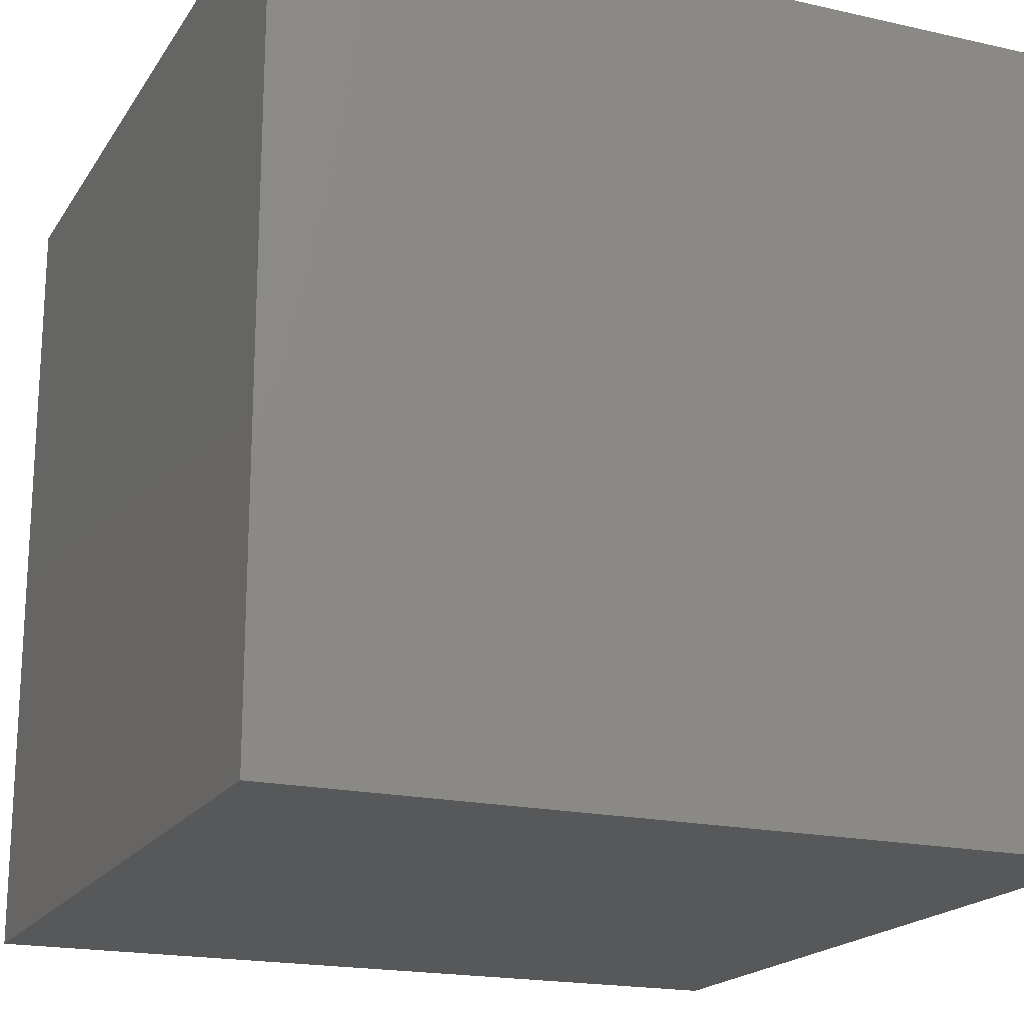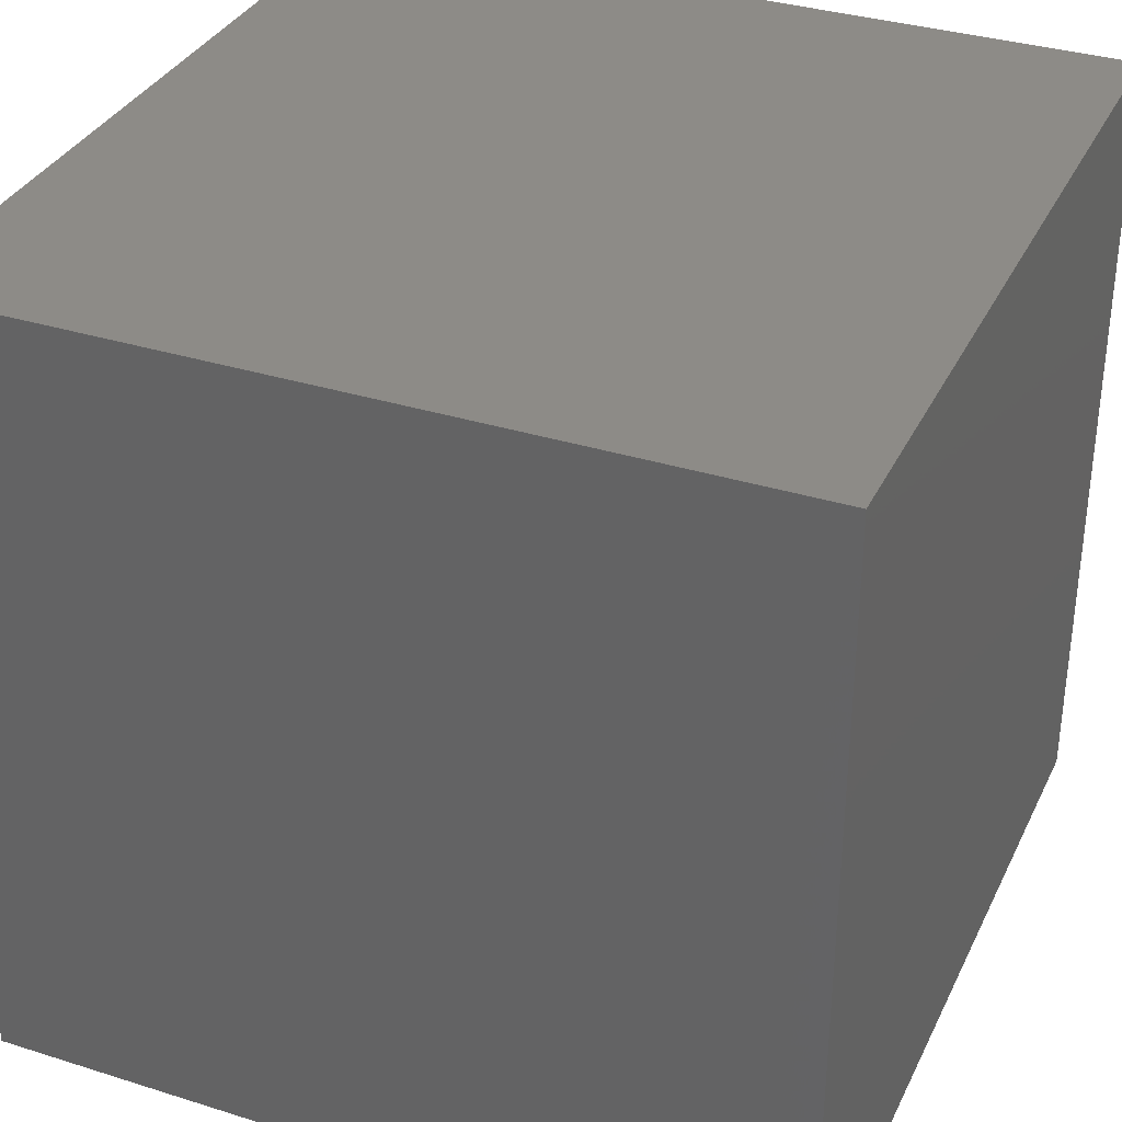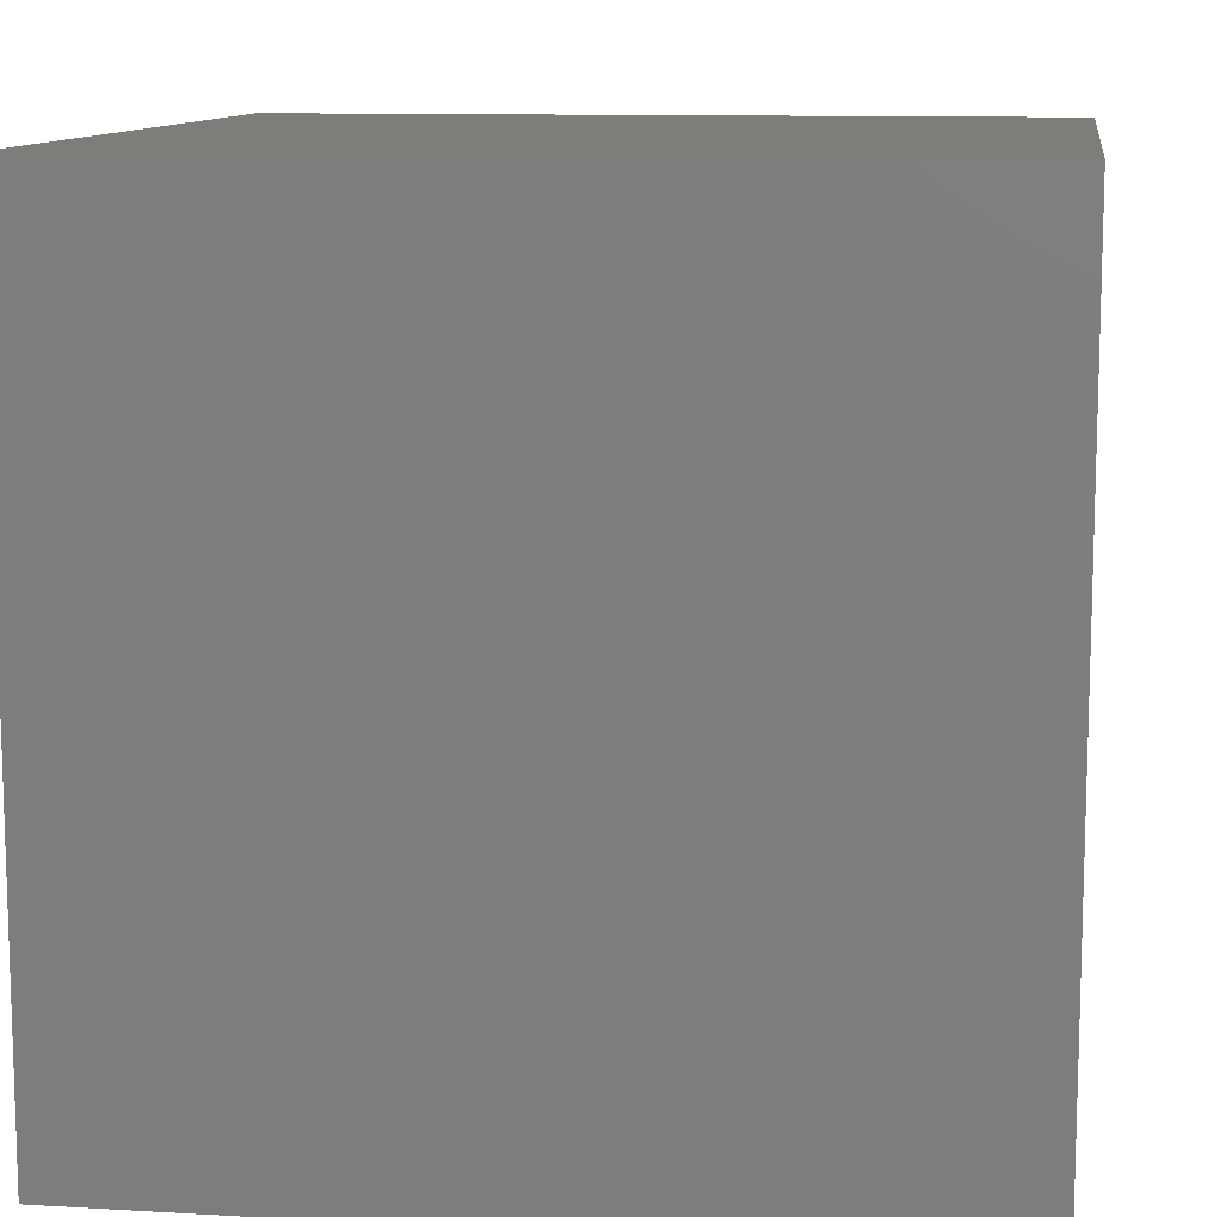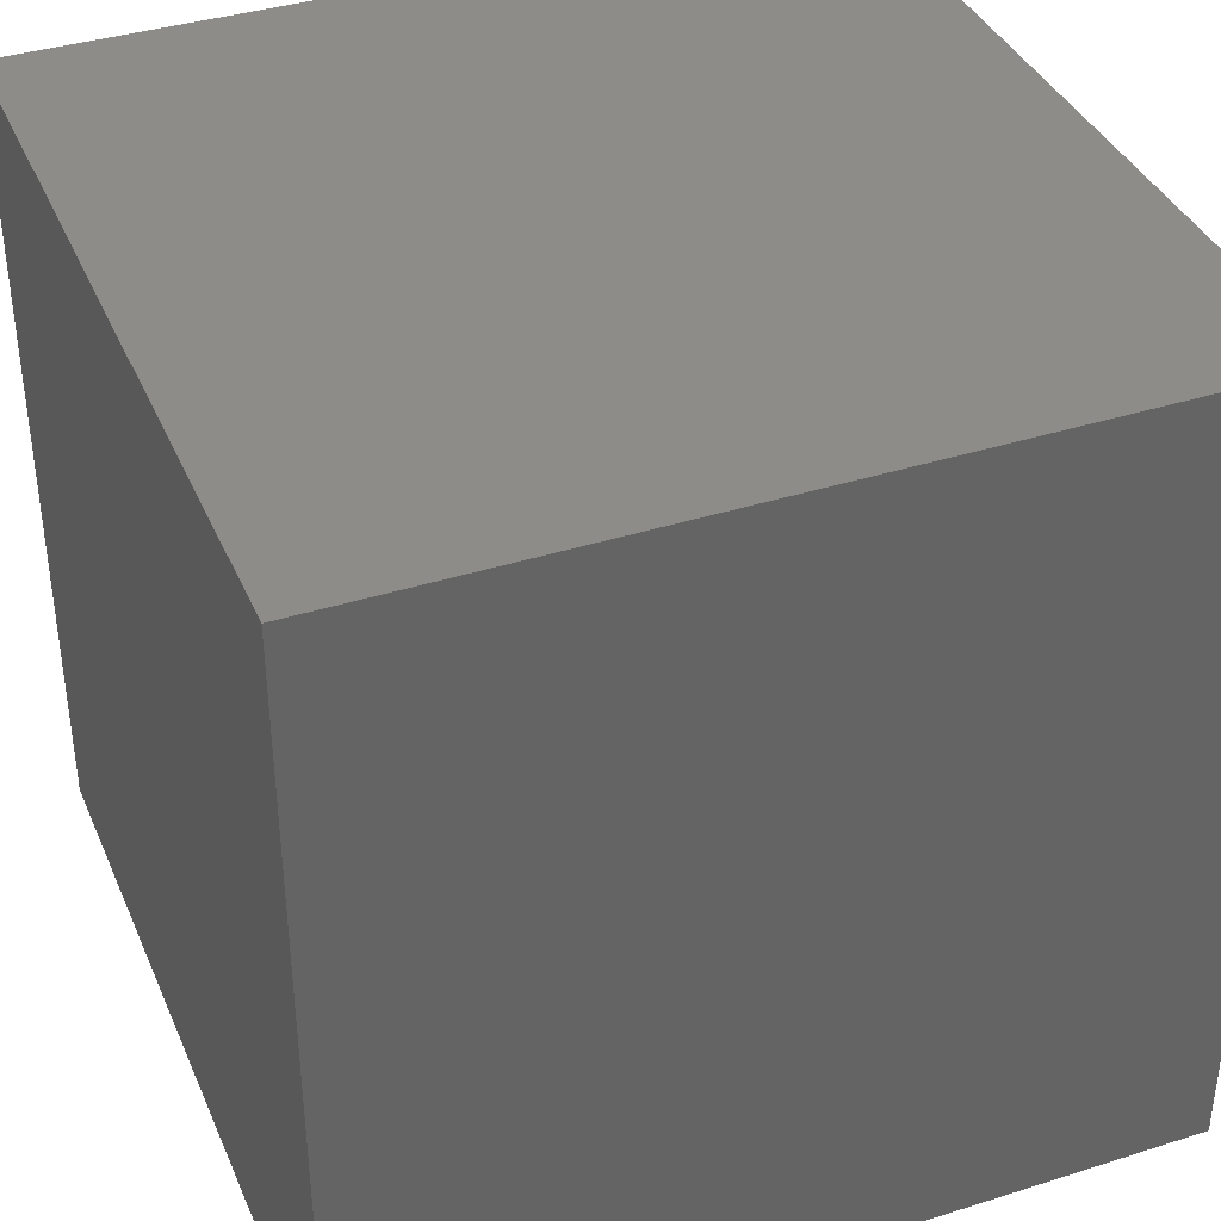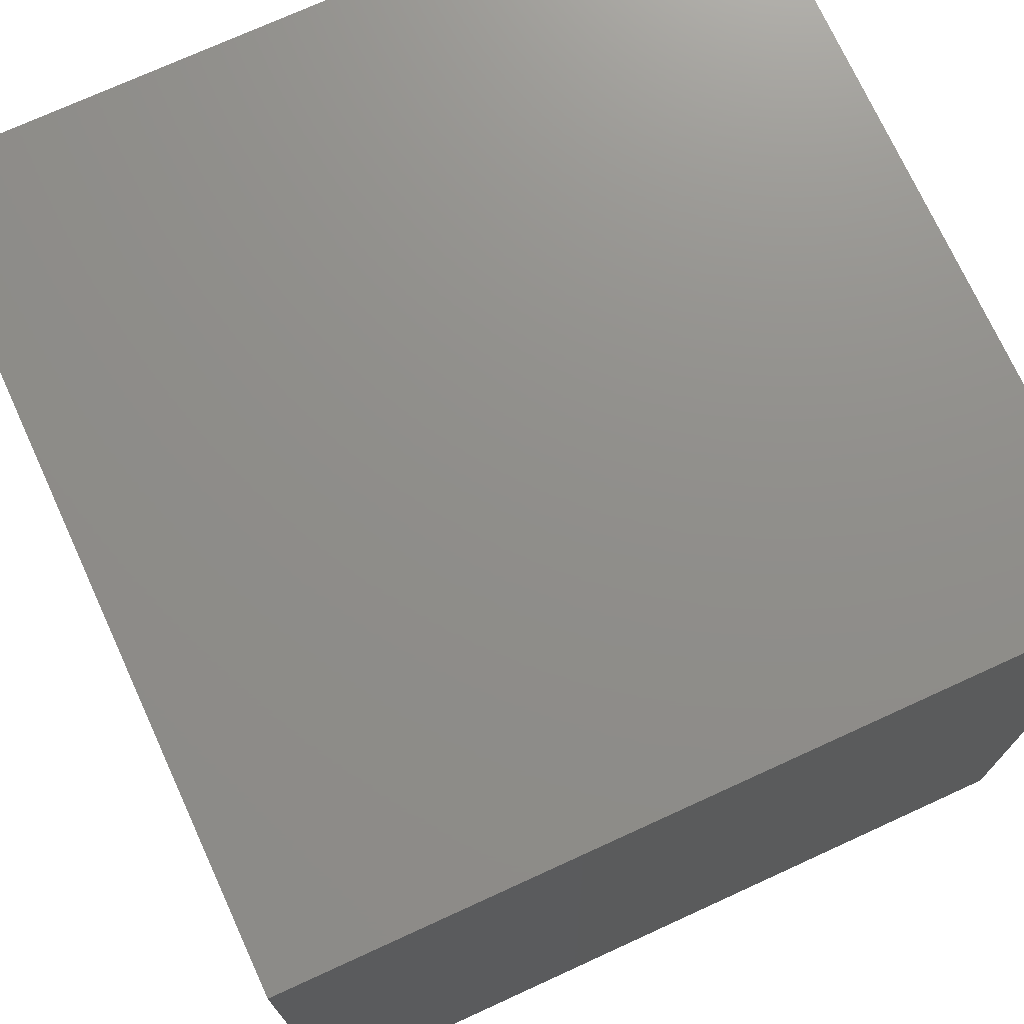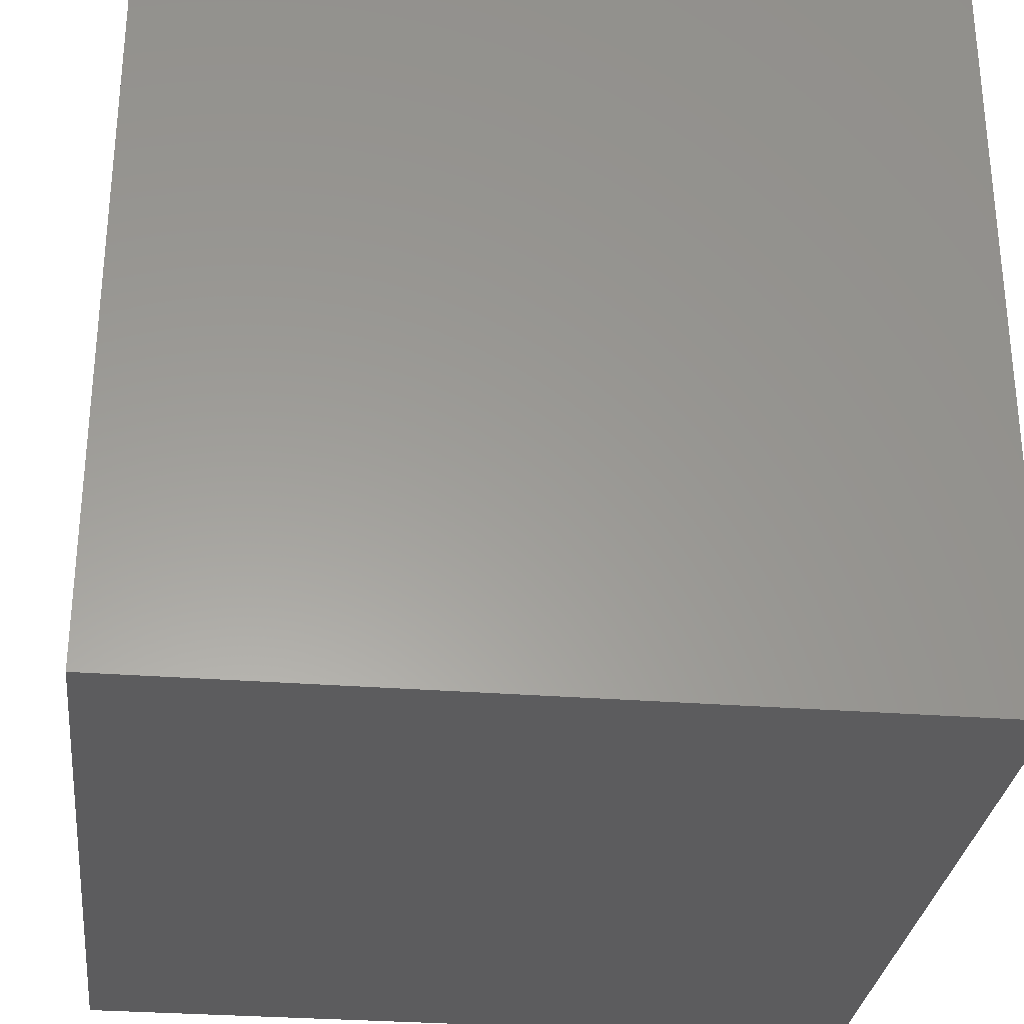
<metadata>
{"format":"stl","ext":"stl","renderer":"f3d","projection":"perspective","resolution":1024,"background":"white","views":[{"elev":-19.0,"azim":-23.2,"up":"+Y"},{"elev":34.2,"azim":23.0,"up":"+Z"},{"elev":10.9,"azim":-171.9,"up":"+Y"},{"elev":38.3,"azim":-21.8,"up":"+Y"},{"elev":73.3,"azim":-24.6,"up":"+Z"},{"elev":-29.9,"azim":-6.5,"up":"+Z"}]}
</metadata>
<code>
# stl→obj: 8 verts, 12 faces
v -1 -1 -1
v 1 -1 -1
v 1 1 -1
v -1 1 -1
v -1 -1 1
v 1 -1 1
v 1 1 1
v -1 1 1
f 1 2 3
f 1 3 4
f 5 6 7
f 5 7 8
f 1 5 2
f 2 6 5
f 1 5 4
f 4 8 5
f 4 8 3
f 3 7 8
f 3 7 2
f 2 6 7

</code>
